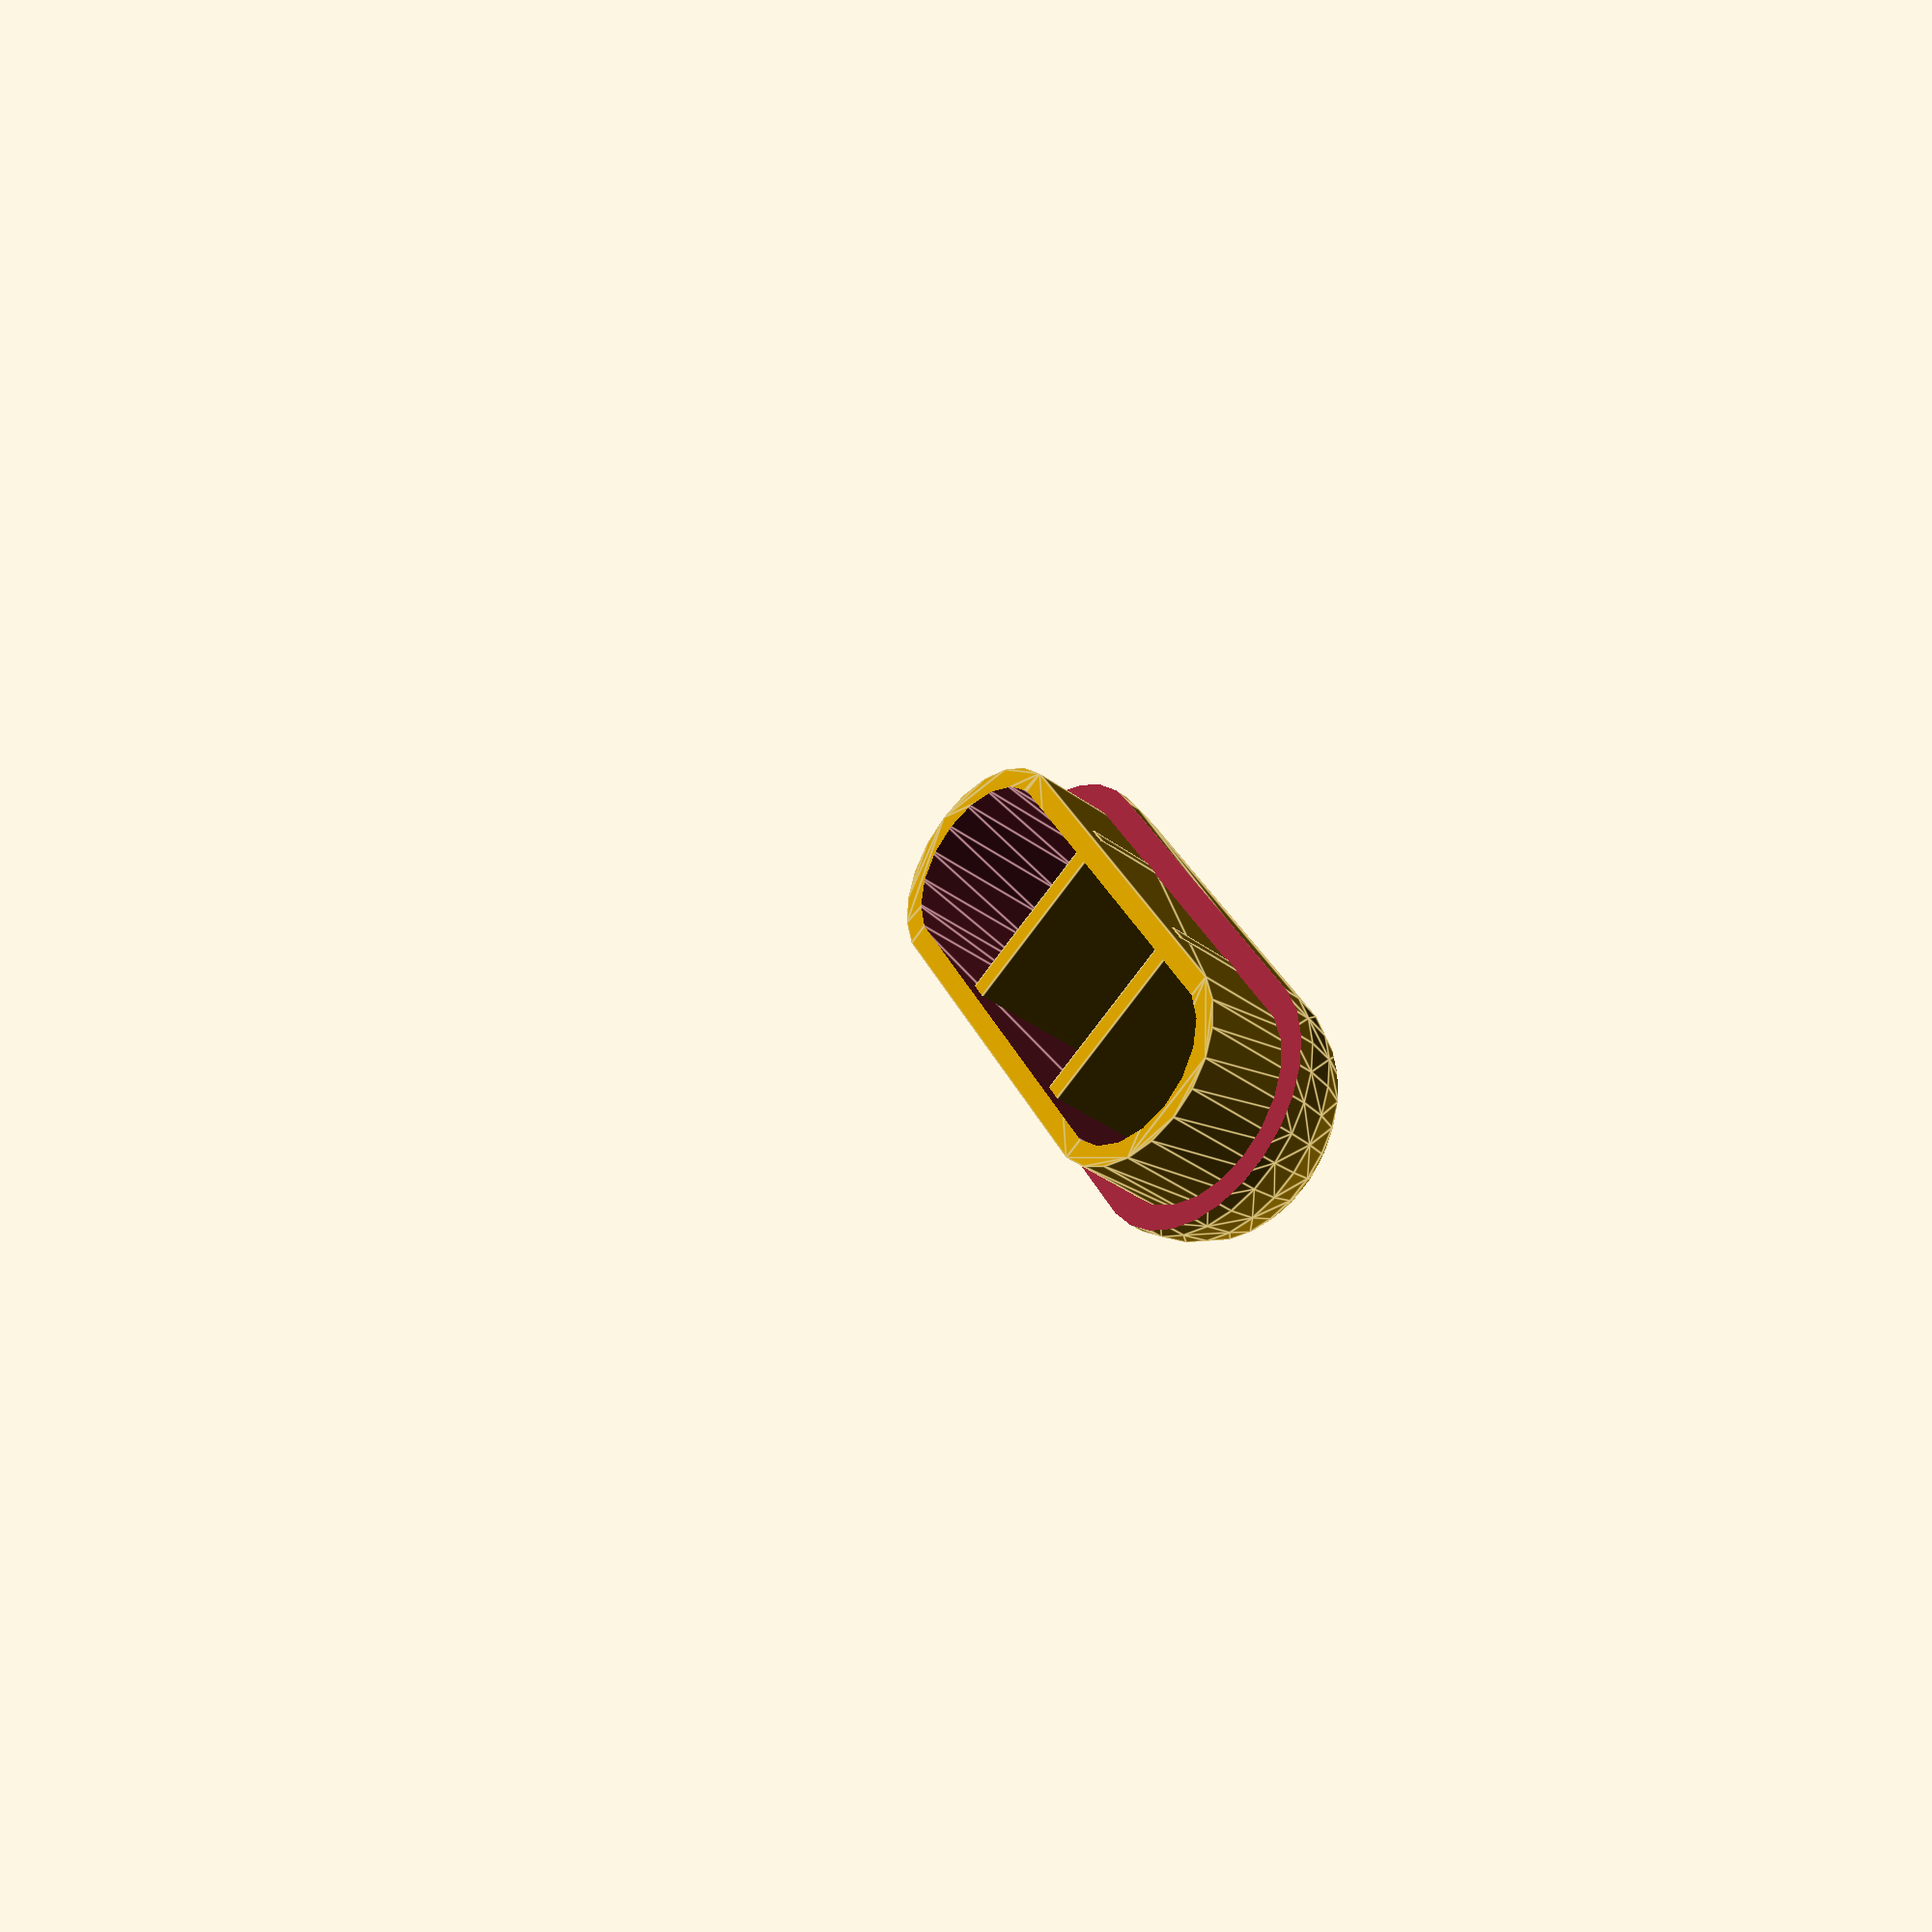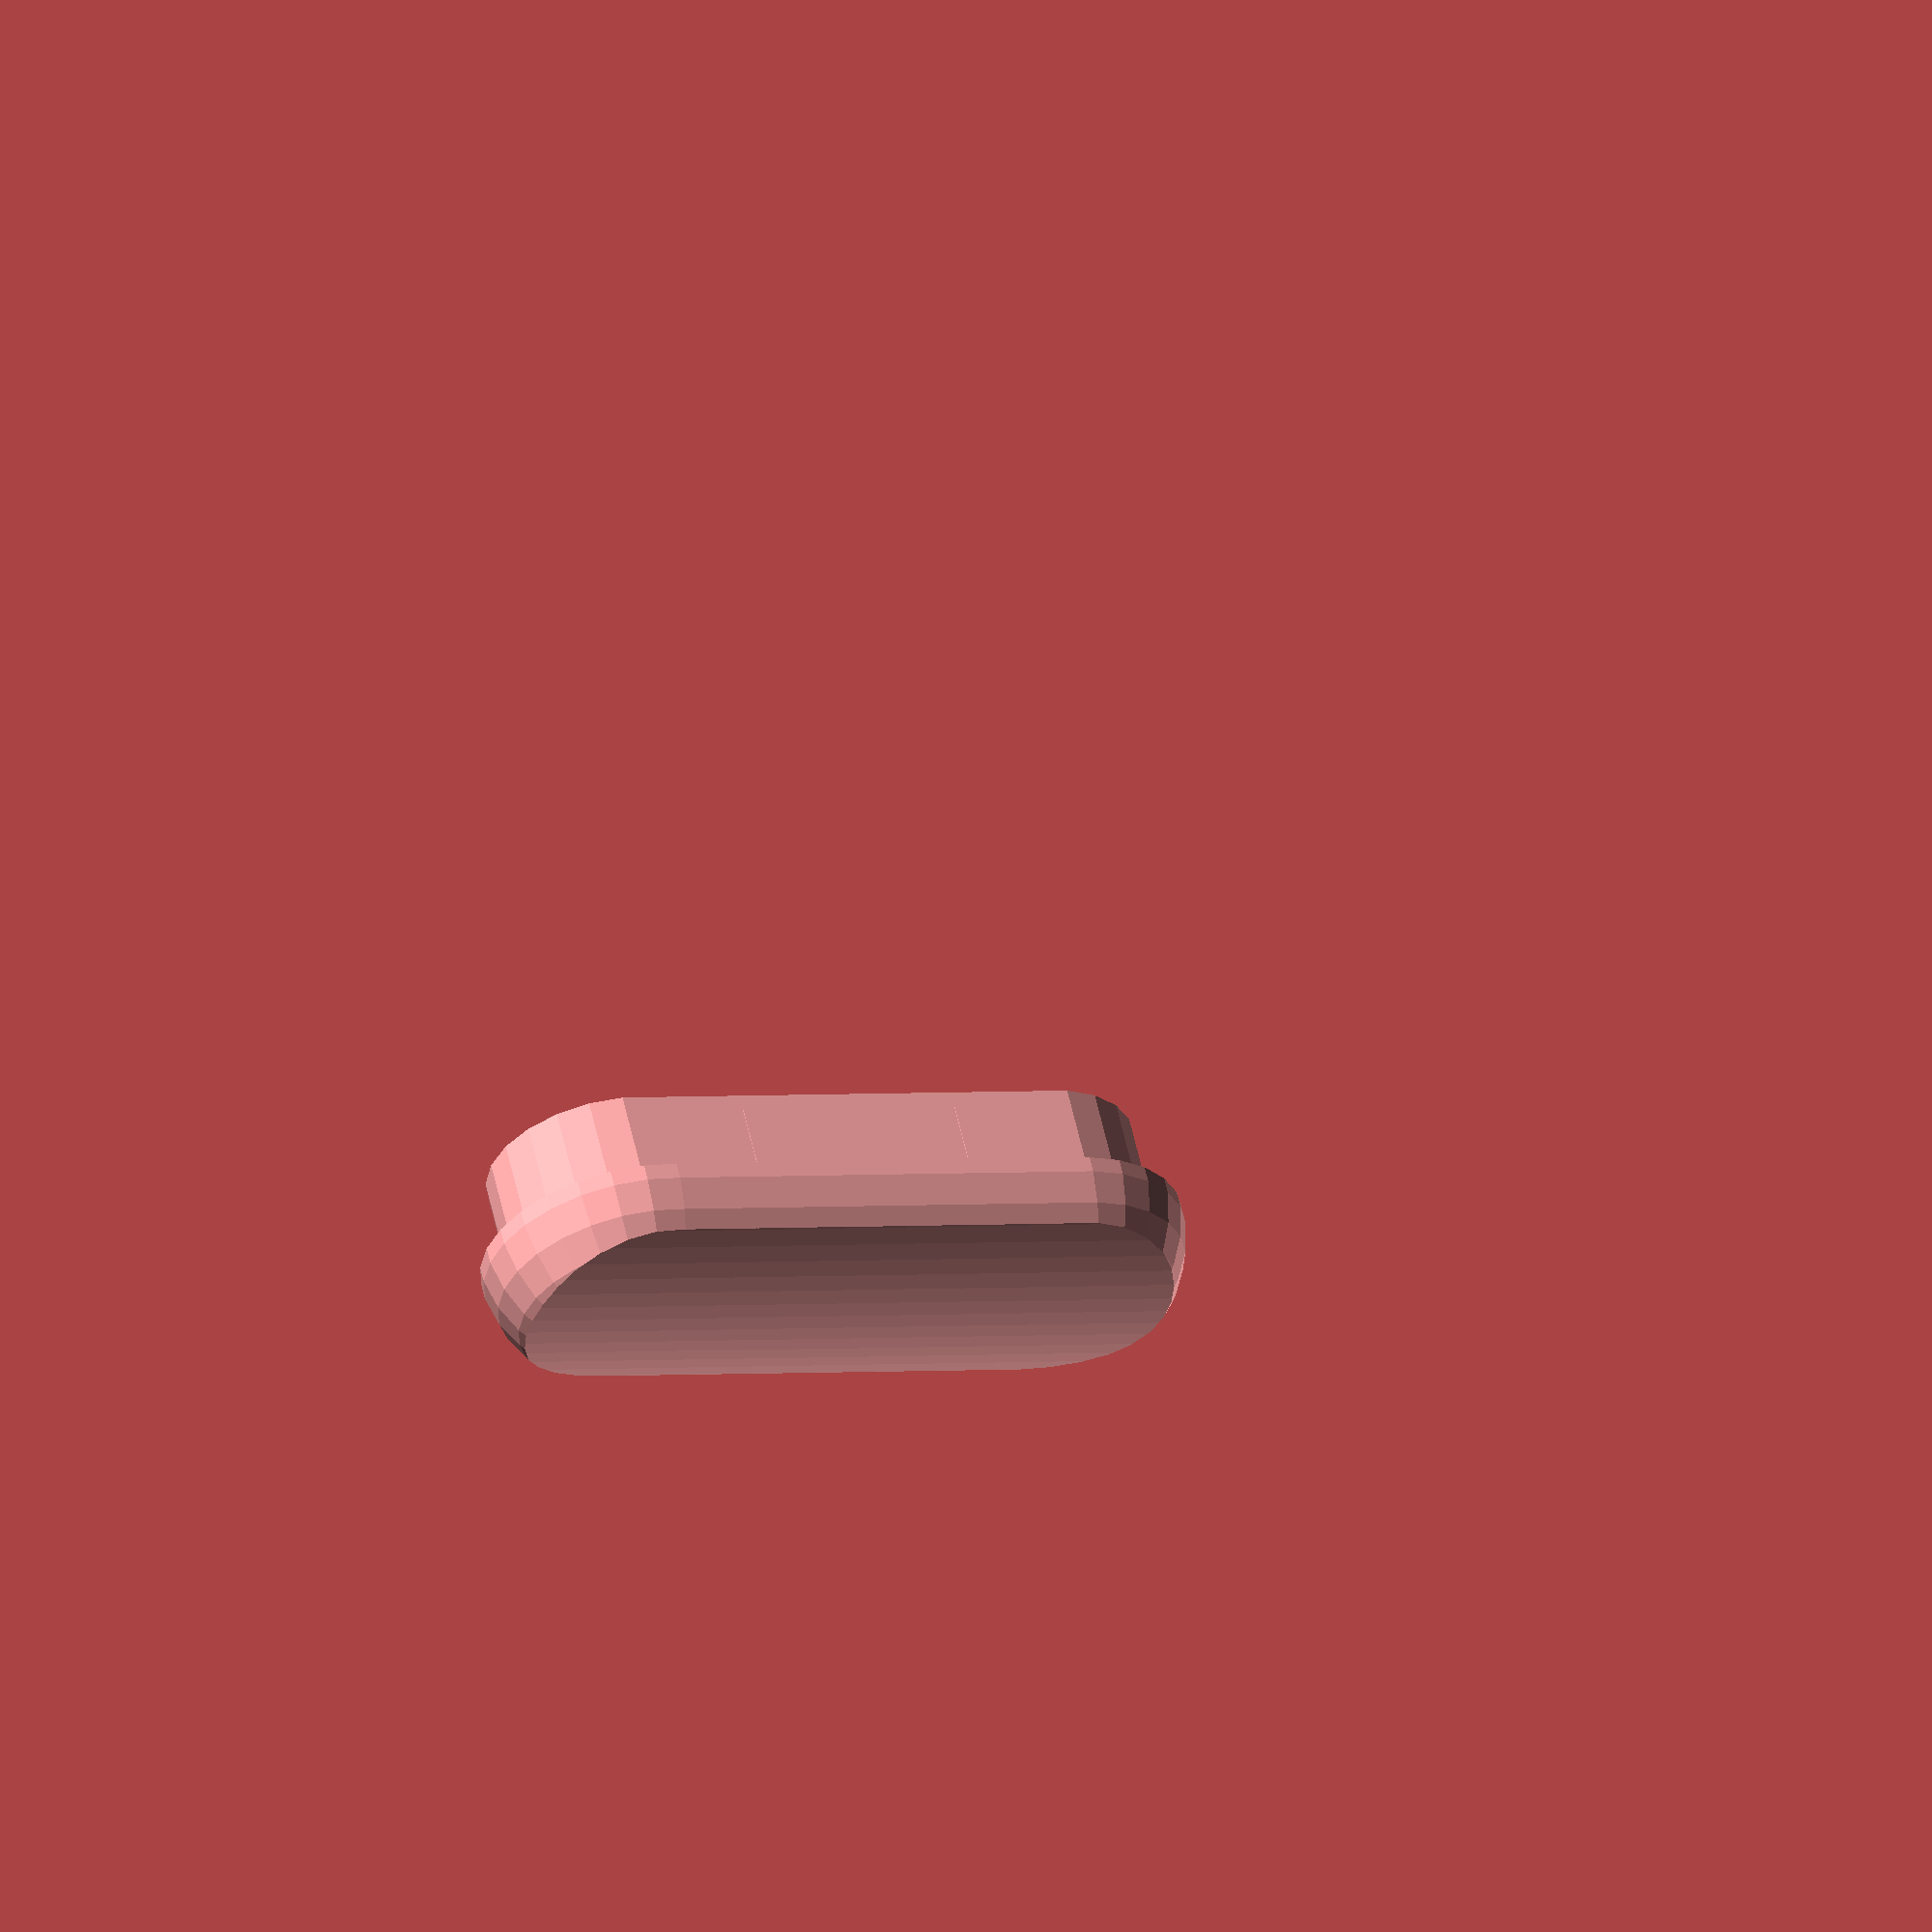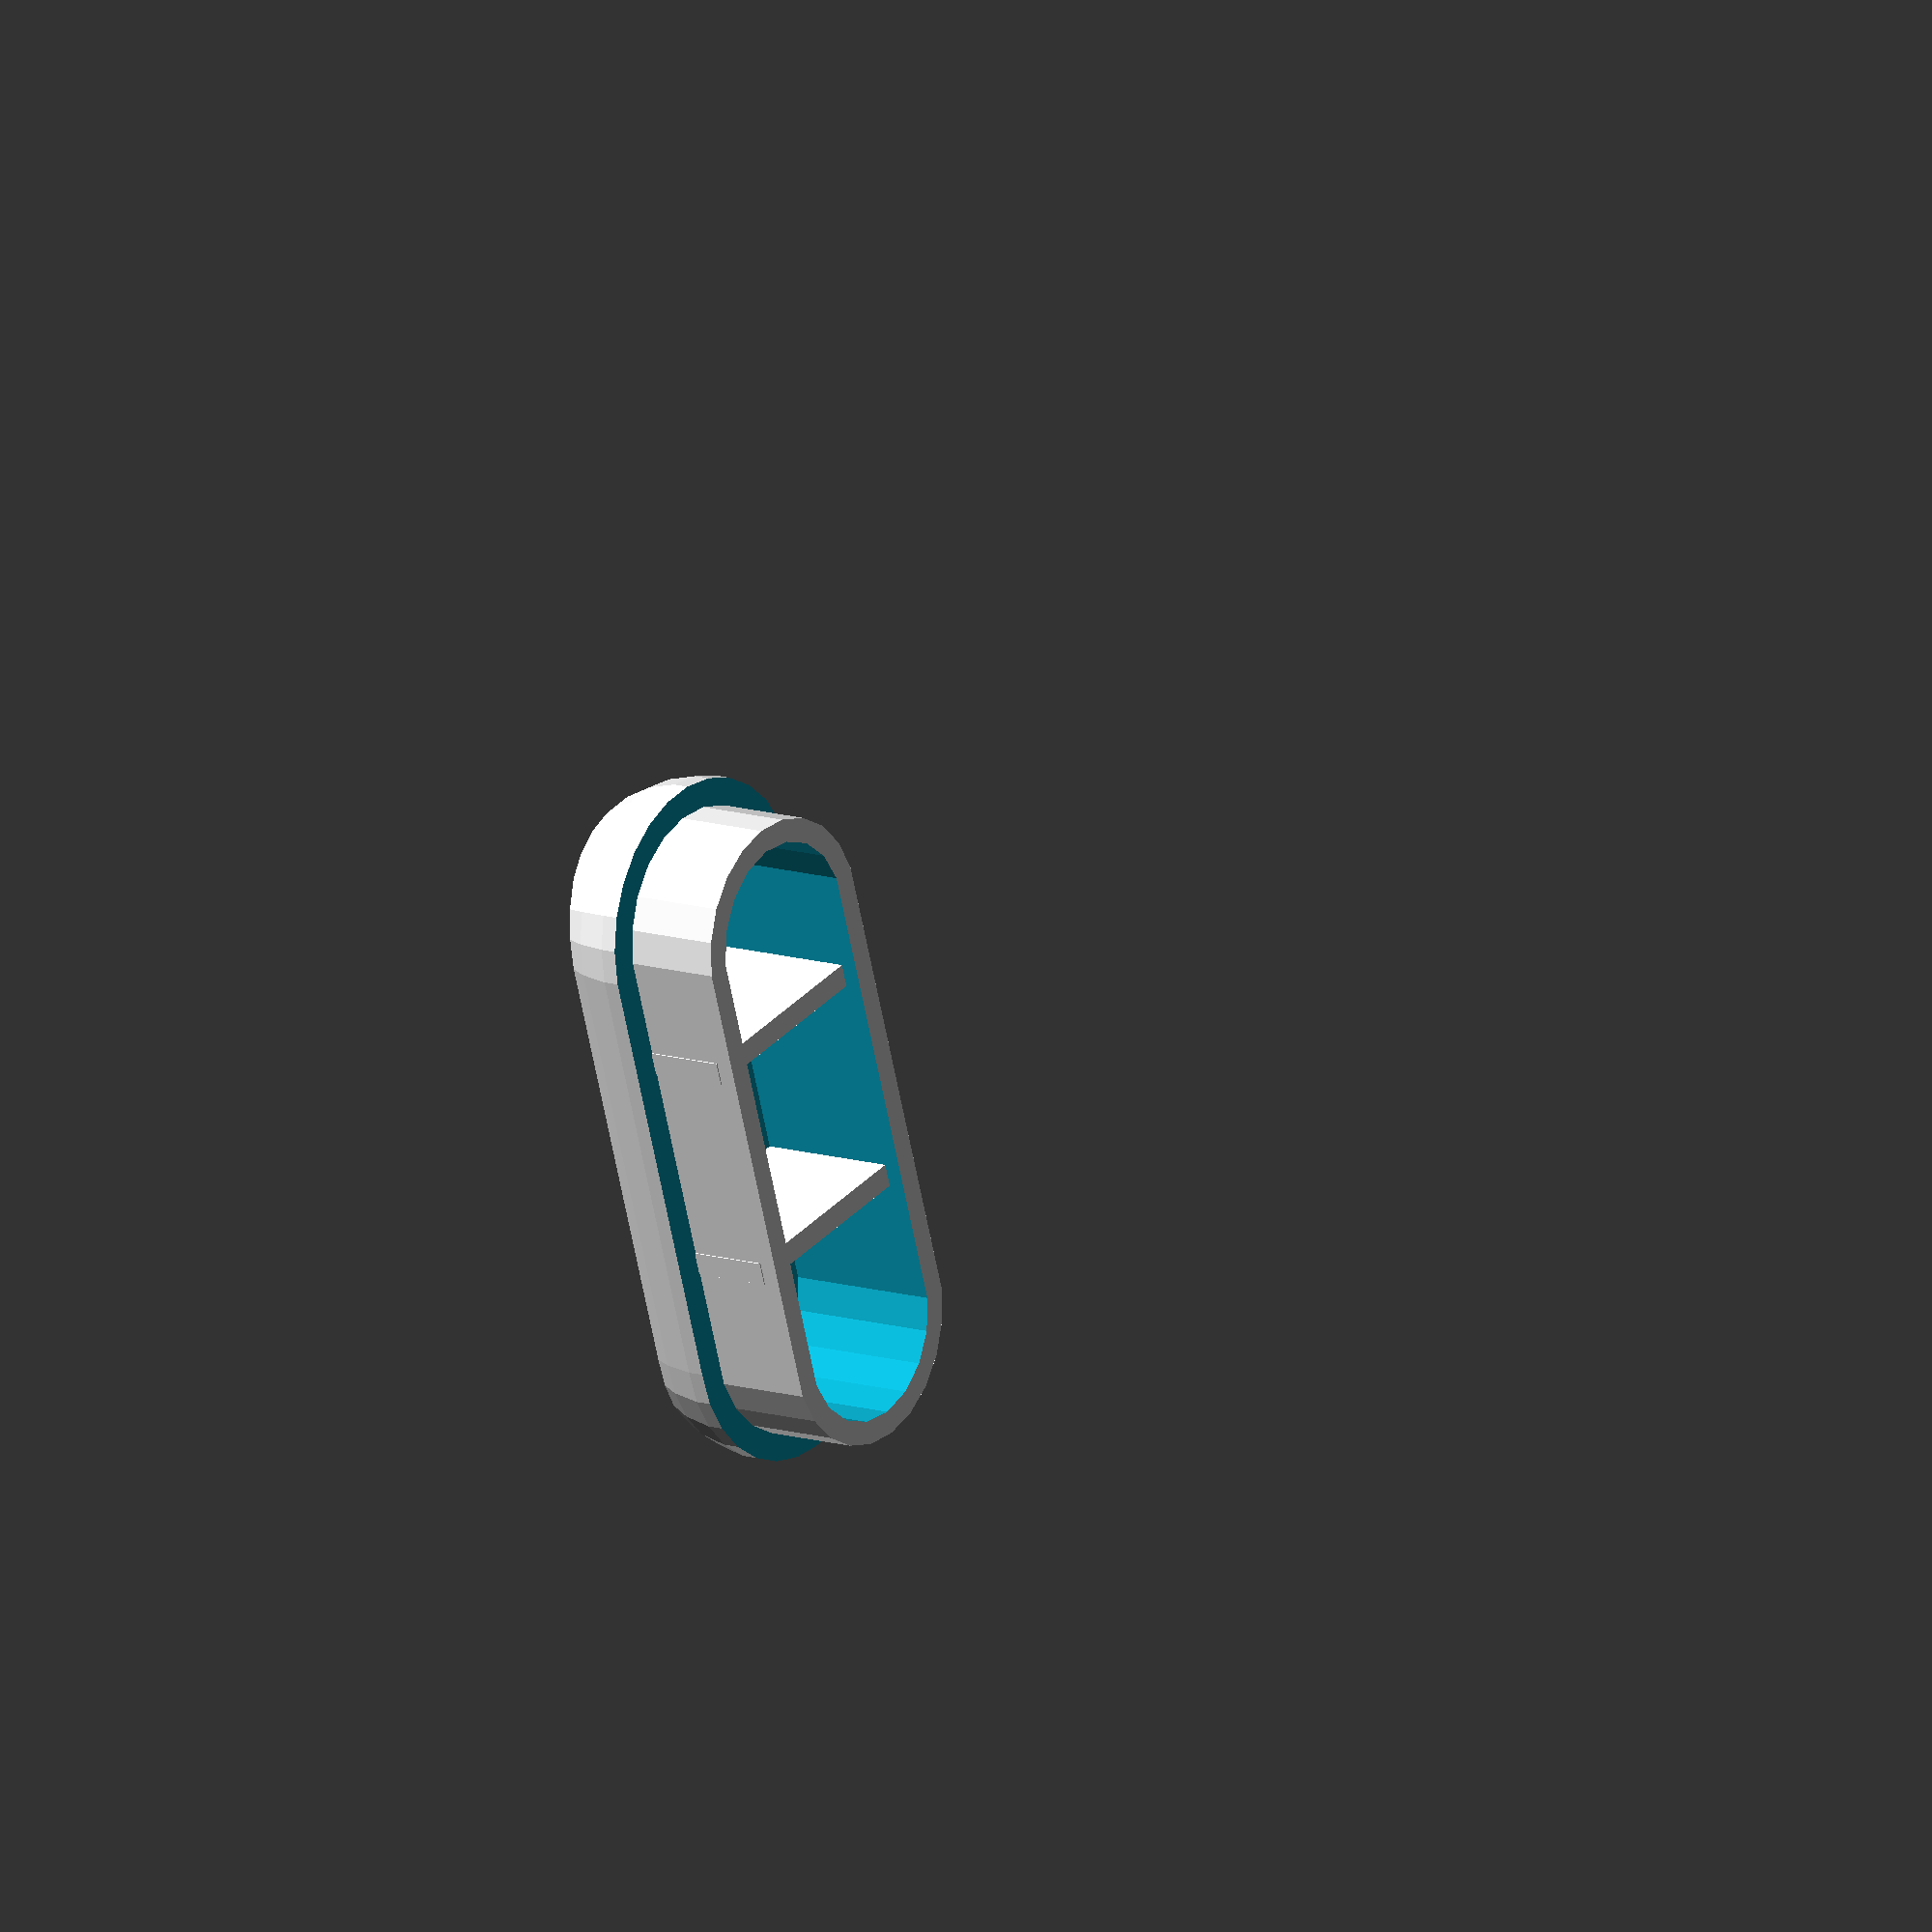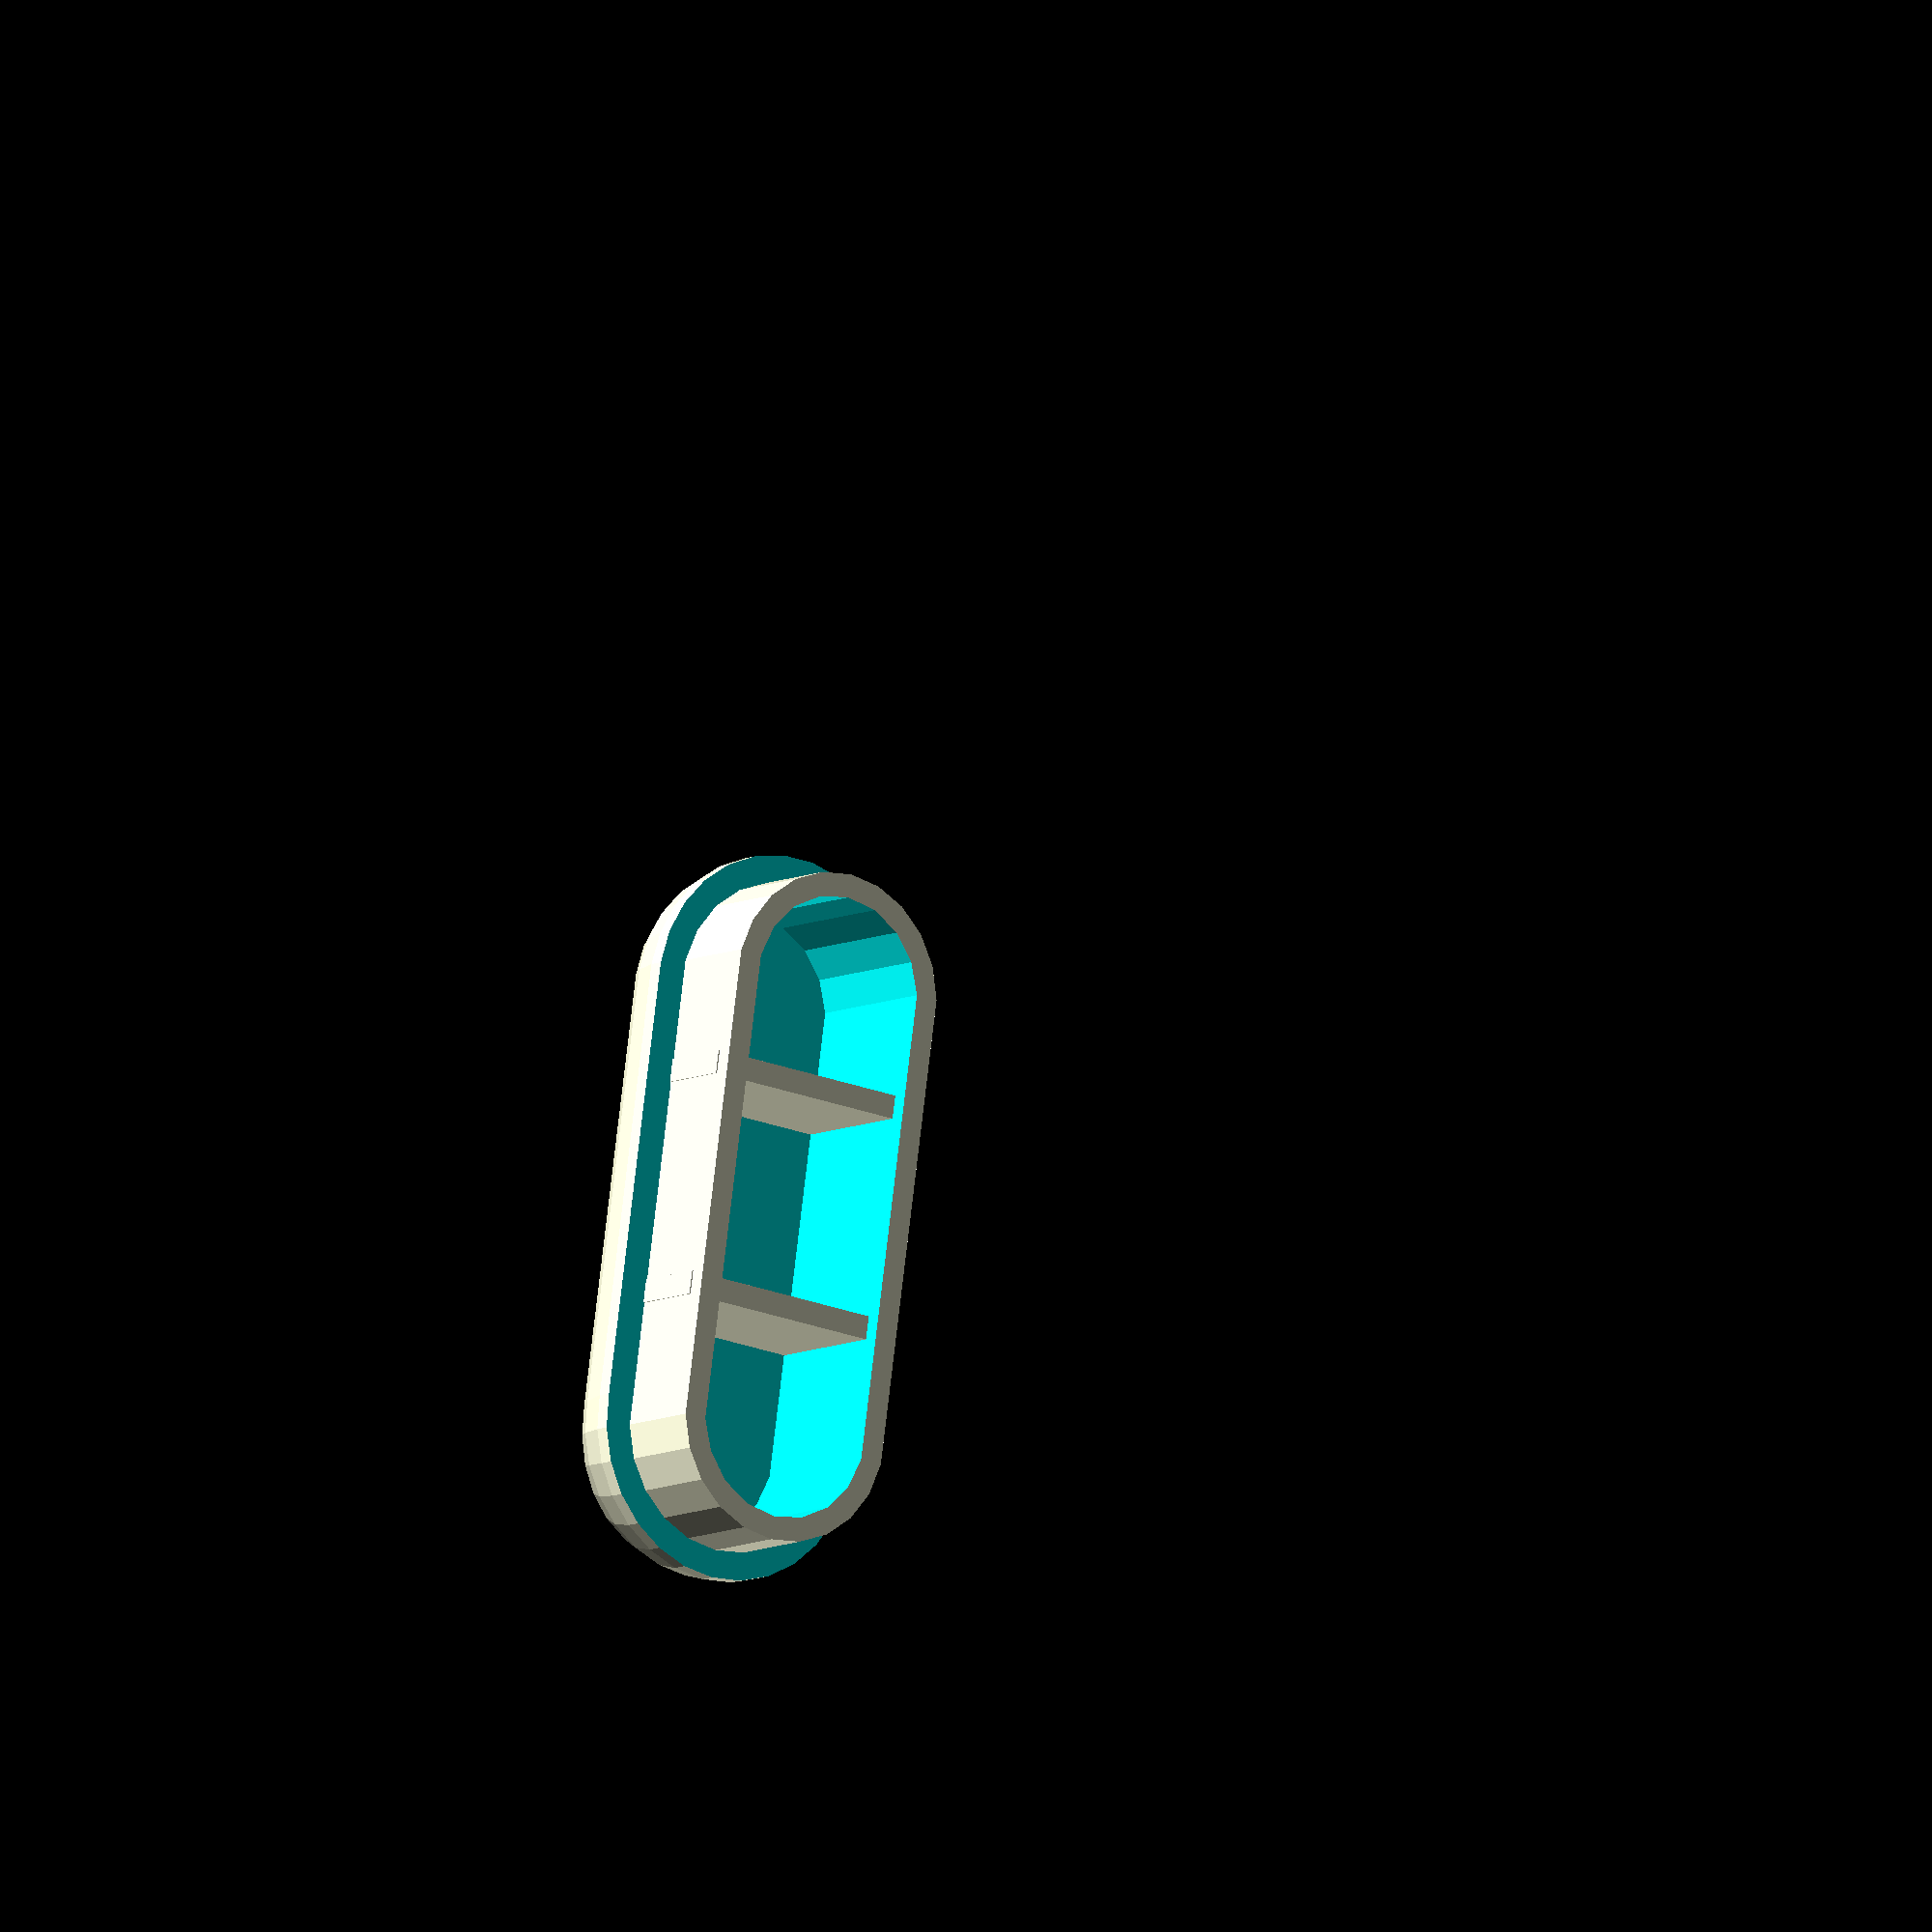
<openscad>
/*
 *  OpenSCAD Seat Spacer 
 *  Copyright (C) 2013 Mogue Carpenter
 *
 *  License: LGPL 2.1 or later
 *
 *  A simple spacer for the base of
 *  a toilet seat onto a bow.
 *
*/


lenght =43;
width = 17;
height = 10;

cap_or = width/2;

plug_lenght = 39;
plug_width = 13.7;
plug_height = 5;
wall_thinkness = 1.35;

plug_or = plug_width/2;
plug_ir = plug_or-wall_thinkness;

difference(){
	body();

	translate([0,0,wall_thinkness])
	linear_extrude(height = height, center = true, convexity = 0)
		hull() {
			translate([plug_lenght - plug_width,0,0]) circle(plug_ir);
			circle(plug_ir);
		}
}

translate([plug_ir,0,wall_thinkness-1])
	cube(size=[wall_thinkness,plug_width,height-wall_thinkness],center=true);

translate([plug_lenght-(plug_or*3) ,0, wall_thinkness -1])
	cube(size=[wall_thinkness,plug_width,height-wall_thinkness],center=true);

module body(){
	difference(){
		intersection(){
			rotate([0,90,0])
				translate([(-cap_or*3)+height/2,0,-plug_lenght])
					cylinder(r=cap_or*3,h=plug_lenght*2, $fn=128);

			hull(){
				sphere(r=cap_or);
				translate([plug_lenght - plug_width,0,0]) sphere(r=cap_or);
			}
		}

		translate([-width/2,-width/2,0])
			cube(size=[lenght,width,height]);
	}

	// base
	translate([0,0, wall_thinkness])
		linear_extrude(height = height - wall_thinkness, center = true, convexity = 0){
					hull() {
	  				translate([plug_lenght - plug_width,0,0]) circle(plug_or);
					circle(plug_or);
	 			}
		}
}


module 2d_base(){
	difference(){
		hull() {
  			translate([plug_lenght - plug_width,0,0]) circle(plug_or);
			circle(plug_or);
 		}

		hull() {
			translate([plug_lenght - plug_width,0,0]) circle(plug_ir);
			circle(plug_ir);
		}
	}
}
</openscad>
<views>
elev=37.6 azim=240.1 roll=46.8 proj=p view=edges
elev=301.7 azim=342.2 roll=167.5 proj=o view=wireframe
elev=348.0 azim=71.9 roll=307.8 proj=o view=solid
elev=7.6 azim=98.1 roll=325.9 proj=o view=solid
</views>
